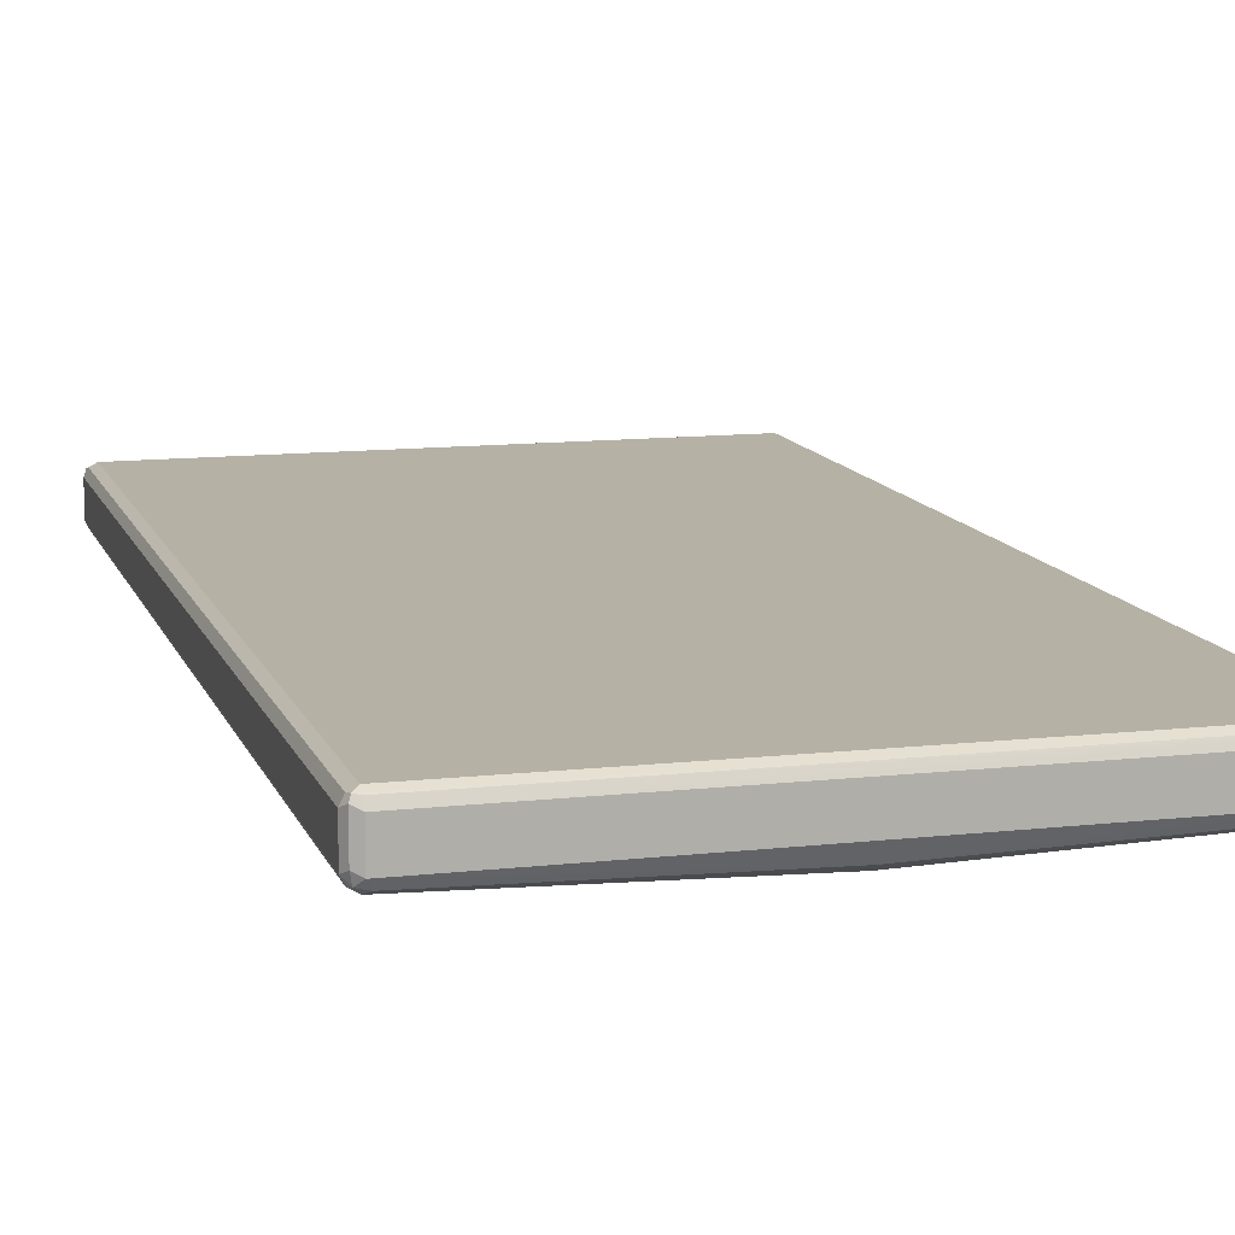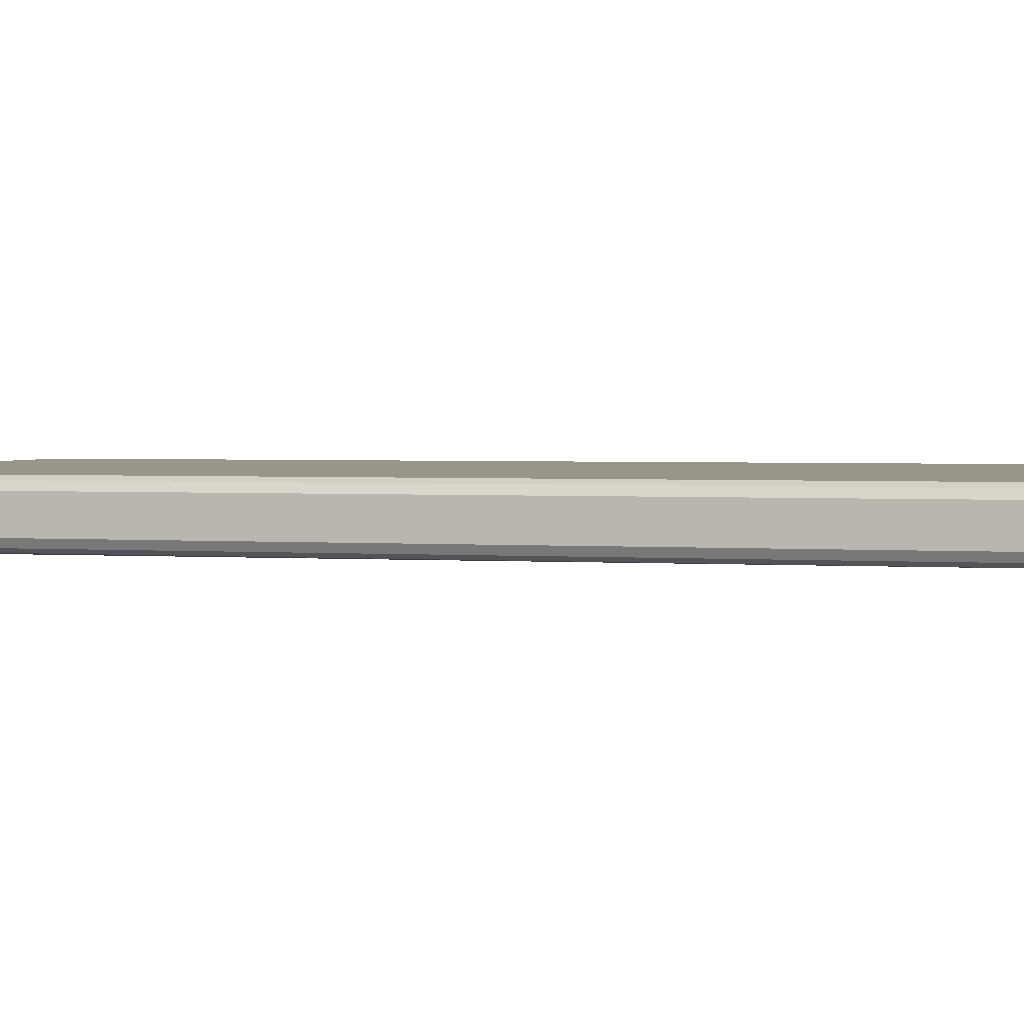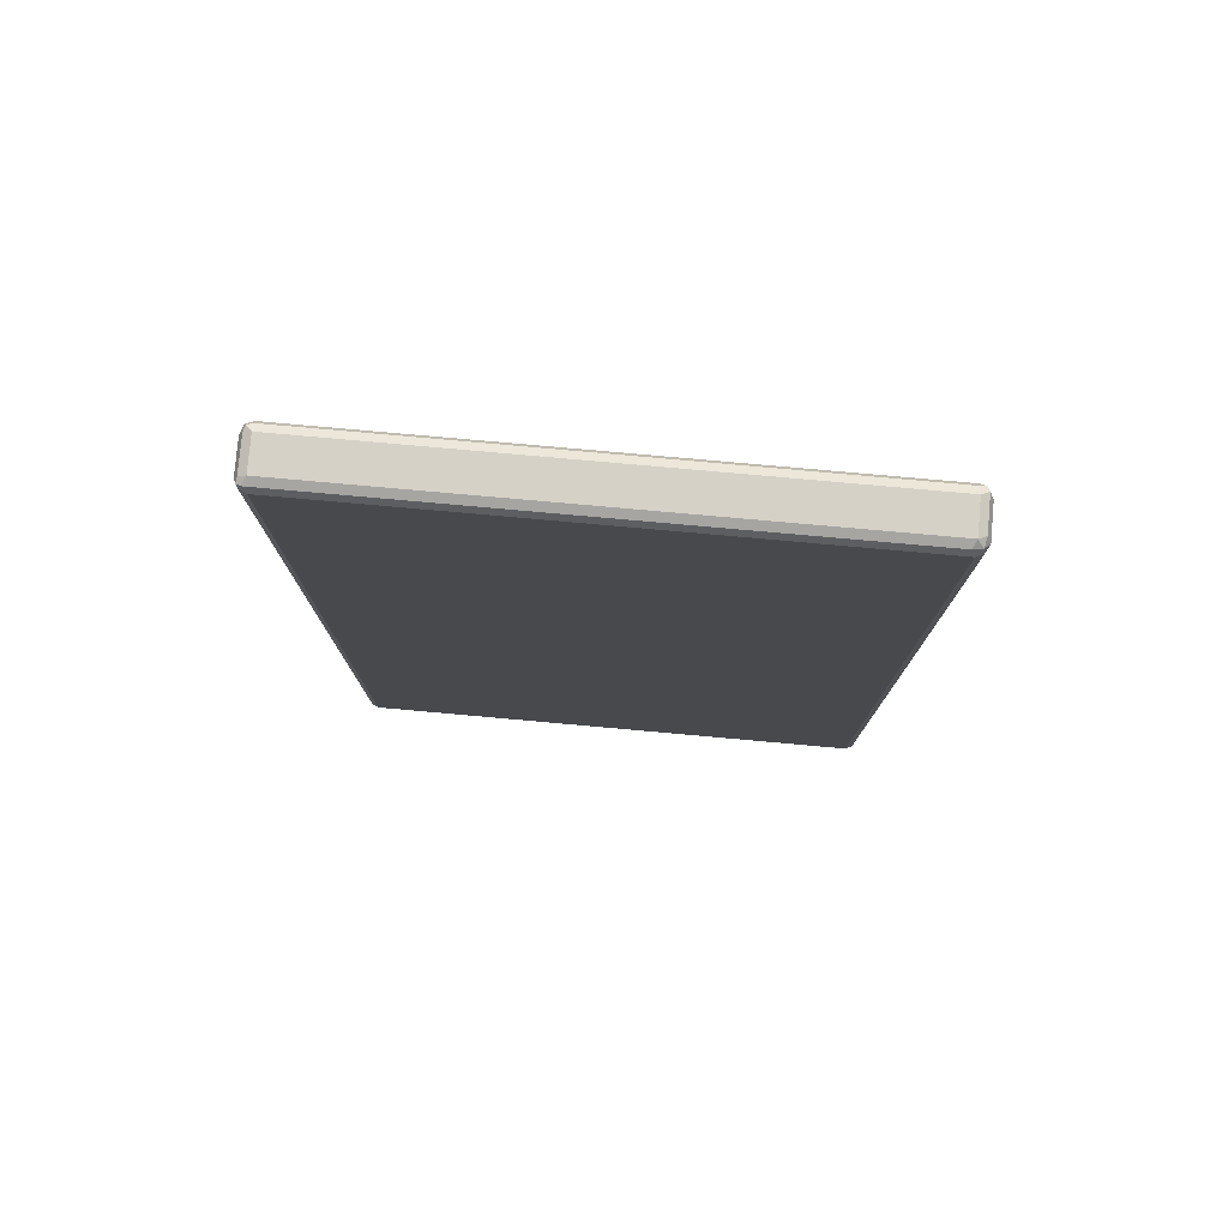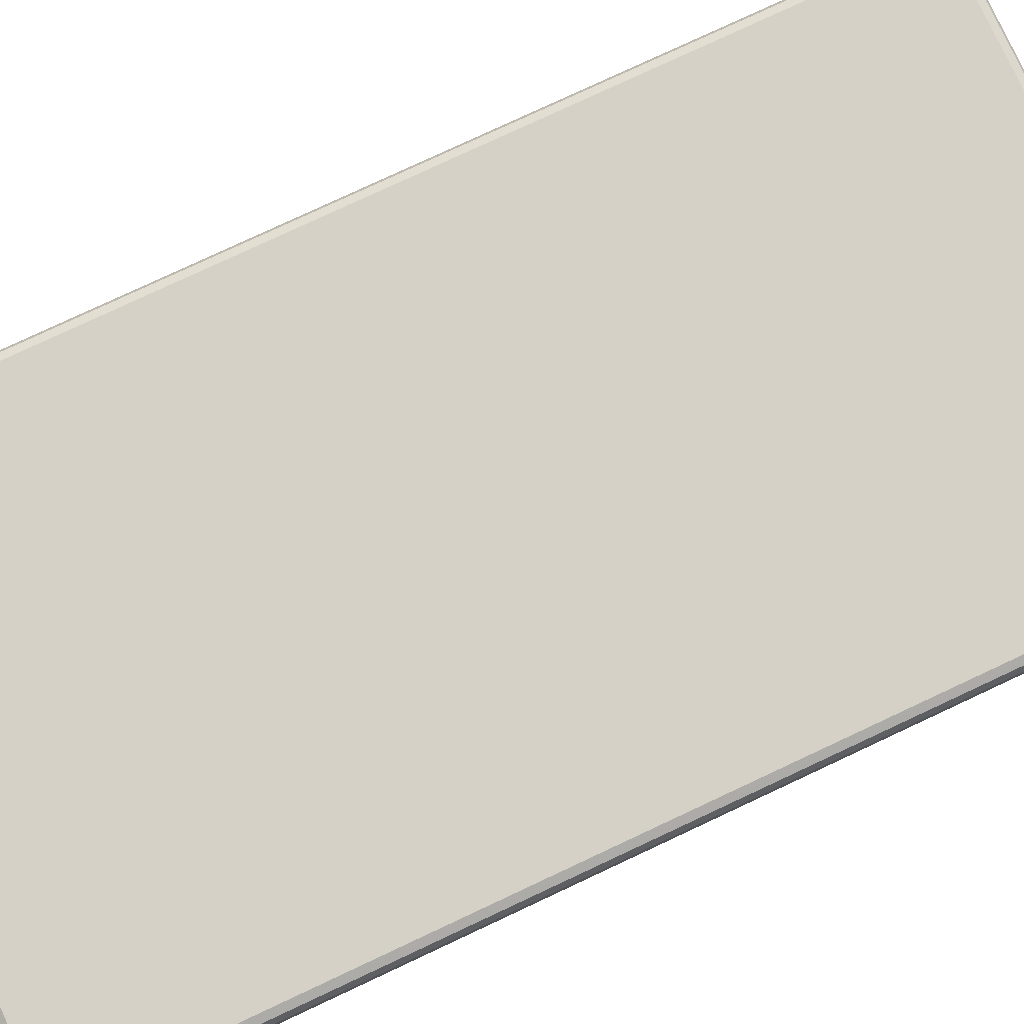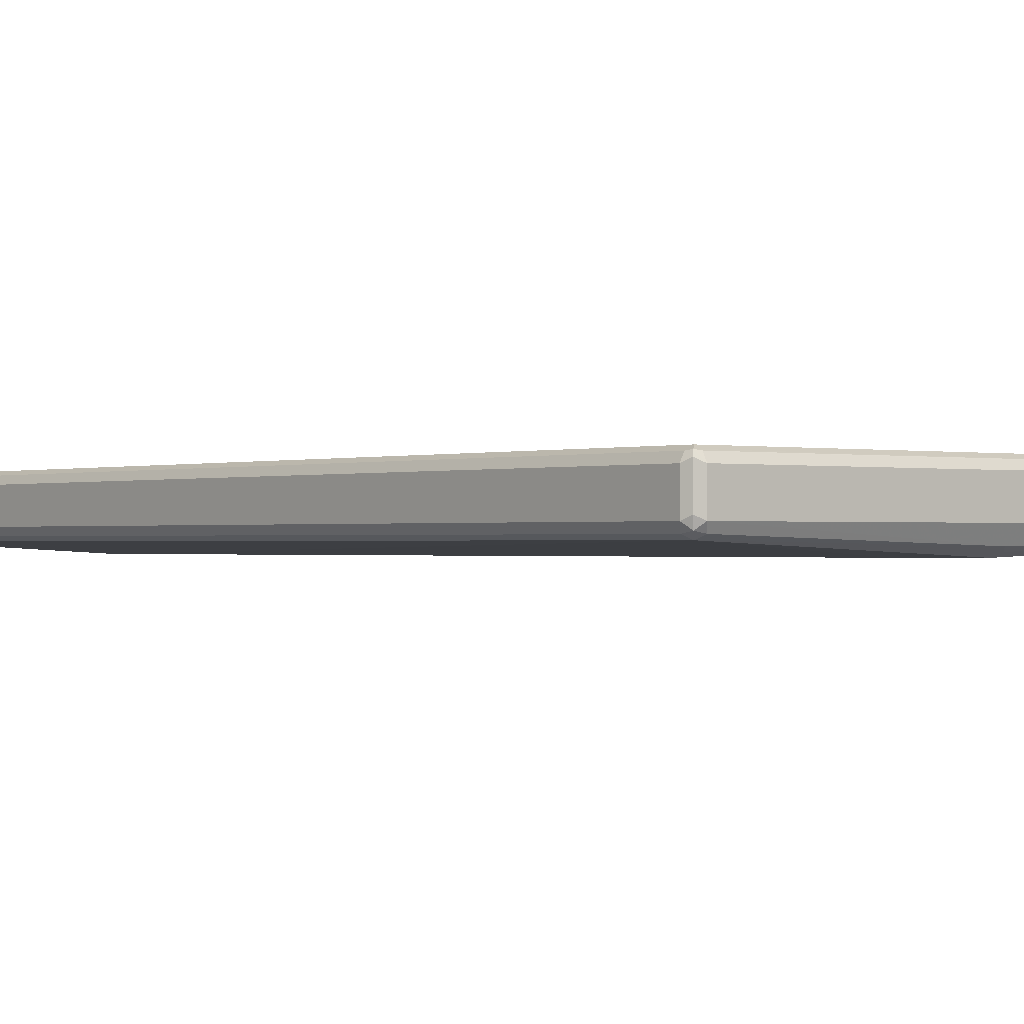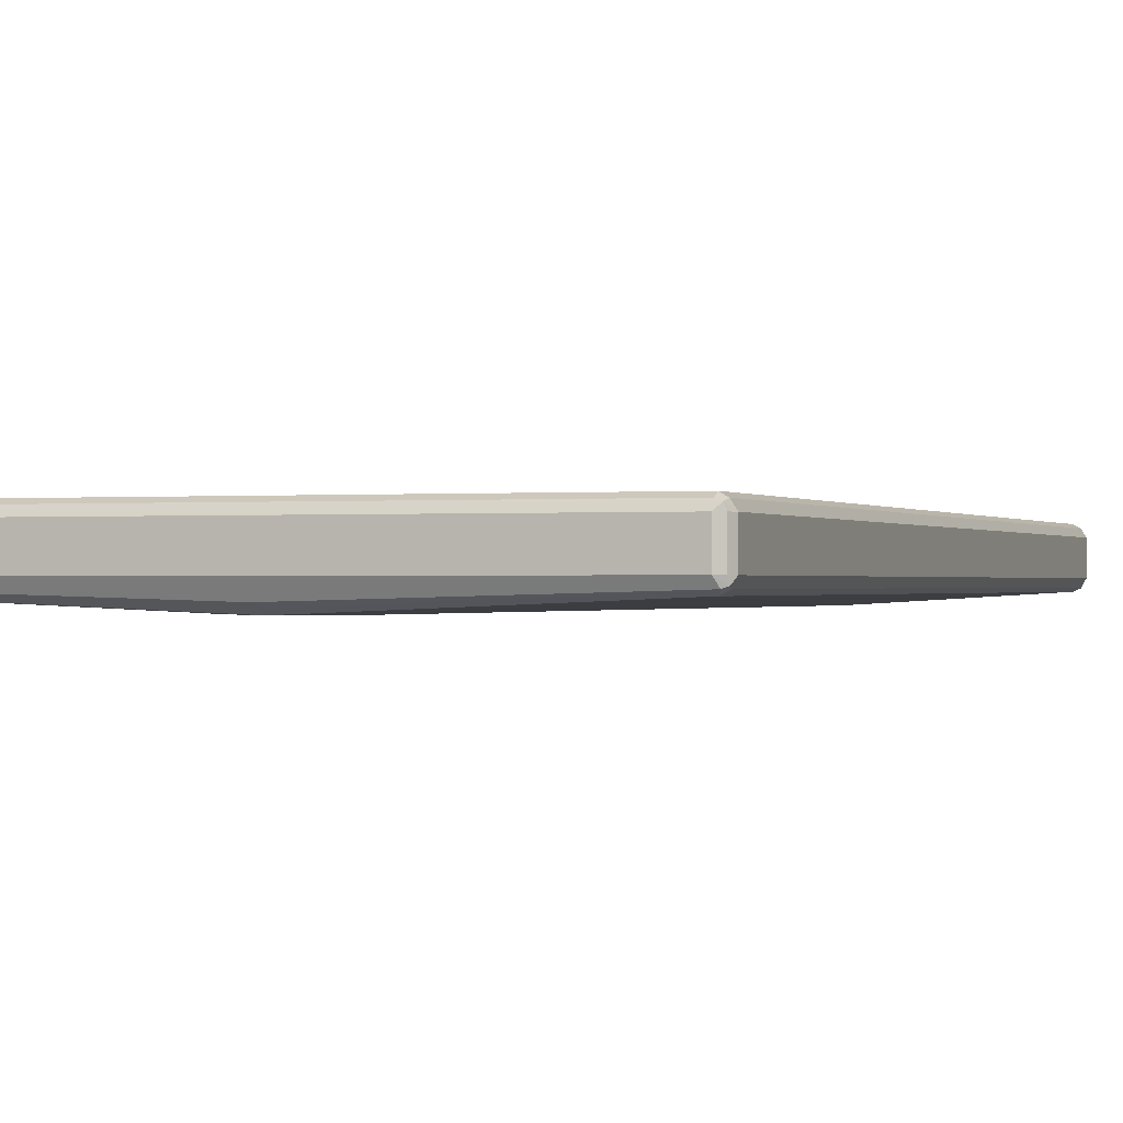
<metadata>
{"format":"obj","ext":"obj","renderer":"f3d","projection":"perspective","resolution":1024,"background":"white","views":[{"elev":11.8,"azim":-15.4,"up":"+Z"},{"elev":2.2,"azim":-74.7,"up":"+Z"},{"elev":78.8,"azim":5.1,"up":"+Y"},{"elev":79.5,"azim":-115.0,"up":"+Z"},{"elev":-0.6,"azim":-38.8,"up":"+Z"},{"elev":-0.4,"azim":19.7,"up":"+Z"}]}
</metadata>
<code>
v -0.4697 -0.8453 -0.01878
v -0.4633 -0.839 -0.0313
v -0.4602 -0.8548 -0.02818
v -0.4633 -0.8578 -0.01252
v -0.4697 -0.8453 0.03757
v -0.4697 0.8453 -0.01878
v -0.4508 -0.8453 -0.03757
v -0.4633 0.8515 -0.0313
v -0.4446 -0.8578 -0.0313
v -0.4508 -0.8642 -0.01878
v -0.4633 -0.8578 0.04383
v -0.4602 -0.8548 0.05166
v -0.4633 -0.8453 0.0501
v -0.4697 0.8453 0.03757
v -0.4649 0.8548 0.04696
v -0.4633 0.8578 -0.01878
v -0.4602 0.8595 -0.02818
v -0.07512 -0.7514 -0.05636
v 0 -0.8265 -0.05636
v -0.006253 -0.8515 -0.04383
v -0.4508 0.8453 -0.03757
v -0.1502 0.7514 -0.05636
v -0.4508 -0.8642 0.03757
v 0.4508 -0.8642 -0.01878
v -0.4508 -0.8453 0.05636
v -0.4508 -0.8578 0.0501
v 0.4508 -0.8578 0.0501
v 0.4508 -0.8453 0.05636
v -0.4633 0.8453 0.0501
v -0.4571 0.8578 0.0501
v -0.4508 0.8642 0.03757
v -0.4633 0.8578 0.03757
v -0.4508 0.8453 0.05636
v 0.4508 0.8578 -0.0313
v -0.4508 0.8578 -0.0313
v -0.4508 0.8642 -0.01878
v 0.4508 0.8642 -0.01878
v 0.4508 -0.8453 -0.03757
v 0.006253 -0.839 -0.0501
v 0.07512 -0.7514 -0.05636
v 0.4571 -0.8578 -0.0313
v 0.4602 0.8548 -0.03287
v 0.4508 0.8453 -0.03757
v 0.1502 0.7514 -0.05636
v 0.4508 -0.8642 0.03757
v 0.4602 -0.8595 0.04696
v 0.4649 -0.8548 -0.02818
v 0.4633 -0.8578 -0.01878
v 0.4633 -0.8515 0.0501
v 0.4508 0.8453 0.05636
v 0.4446 0.8578 0.0501
v 0.4508 0.8642 0.03757
v 0.4633 0.8578 -0.02505
v 0.4633 -0.8453 -0.0313
v 0.4697 0.8453 -0.01878
v 0.4633 0.8453 -0.0313
v 0.4633 -0.8578 0.03757
v 0.4697 -0.8453 0.03757
v 0.4697 -0.8453 -0.01878
v 0.4633 0.839 0.0501
v 0.4602 0.8548 0.04696
v 0.4633 0.8578 0.0313
v 0.4697 0.8453 0.03757
f 1 2 3
f 34 37 42
f 34 42 35
f 31 37 36
f 31 52 37
f 30 50 51
f 30 33 50
f 30 52 31
f 30 51 52
f 28 60 50
f 28 49 60
f 28 46 49
f 27 46 28
f 37 53 42
f 26 46 27
f 25 28 50
f 24 46 45
f 24 48 46
f 24 47 48
f 24 41 47
f 23 46 26
f 23 45 46
f 21 44 22
f 21 43 44
f 21 42 43
f 21 35 42
f 20 39 41
f 25 50 33
f 37 52 62
f 37 62 53
f 38 54 47
f 55 58 59
f 55 63 58
f 54 55 59
f 54 56 55
f 53 63 55
f 53 62 63
f 52 61 62
f 51 61 52
f 50 61 51
f 50 60 61
f 49 63 60
f 49 58 63
f 47 58 57
f 47 59 58
f 47 54 59
f 47 57 48
f 46 58 49
f 46 57 58
f 46 48 57
f 42 55 56
f 42 53 55
f 38 56 54
f 38 42 56
f 38 43 42
f 38 44 43
f 38 40 44
f 38 47 41
f 20 41 24
f 19 40 38
f 19 39 20
f 19 41 39
f 7 21 22
f 7 20 9
f 7 19 20
f 7 18 19
f 6 17 8
f 6 16 17
f 6 15 16
f 6 14 15
f 5 29 14
f 5 13 29
f 5 12 13
f 5 11 12
f 4 23 11
f 4 10 23
f 3 10 4
f 3 9 10
f 3 7 9
f 2 21 7
f 2 8 21
f 2 7 3
f 1 8 2
f 1 6 8
f 1 14 6
f 1 5 14
f 1 11 5
f 1 4 11
f 1 3 4
f 7 22 18
f 60 63 61
f 8 17 21
f 10 20 24
f 19 38 41
f 18 40 19
f 18 44 40
f 18 22 44
f 17 37 34
f 17 36 37
f 17 31 36
f 17 32 31
f 17 35 21
f 17 34 35
f 16 32 17
f 15 33 30
f 15 29 33
f 15 32 16
f 15 31 32
f 15 30 31
f 14 29 15
f 12 28 25
f 12 27 28
f 12 26 27
f 12 23 26
f 12 29 13
f 12 33 29
f 12 25 33
f 11 23 12
f 10 45 23
f 10 24 45
f 9 20 10
f 61 63 62

</code>
